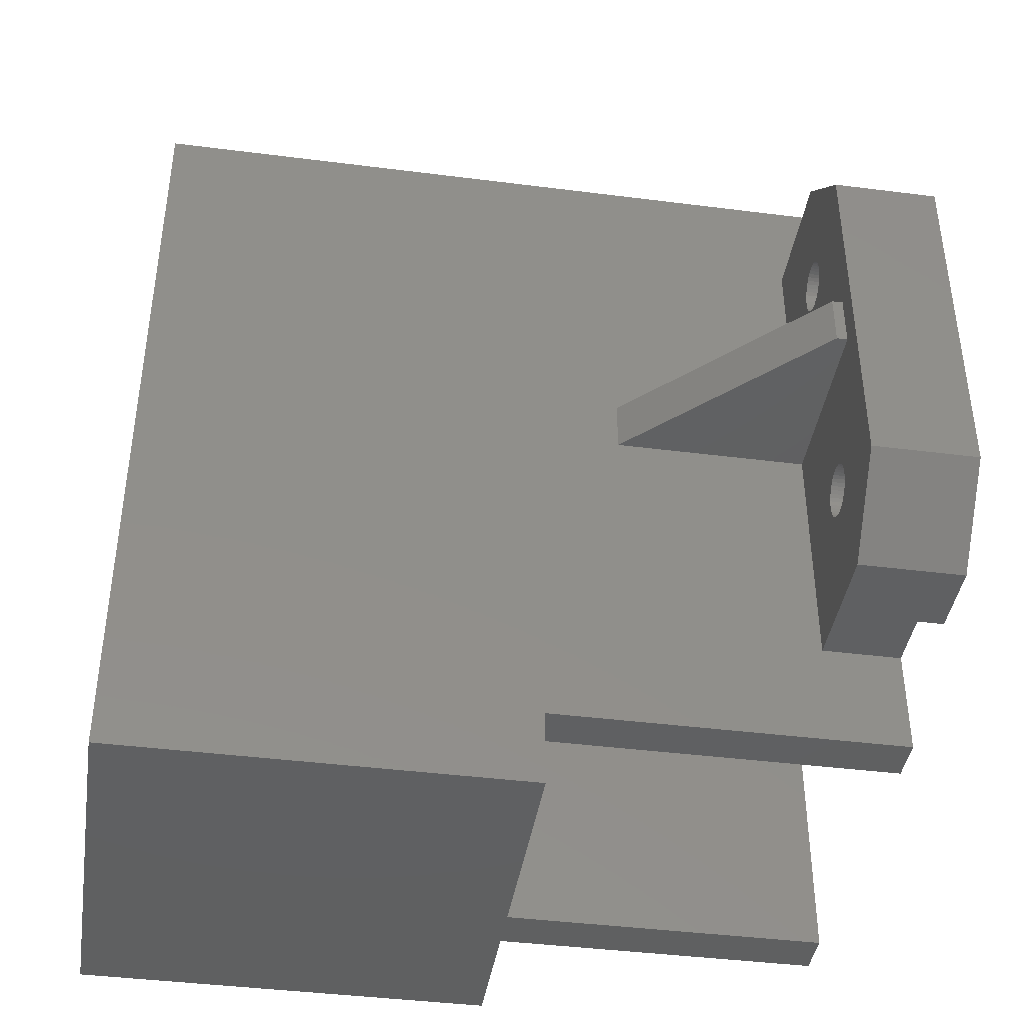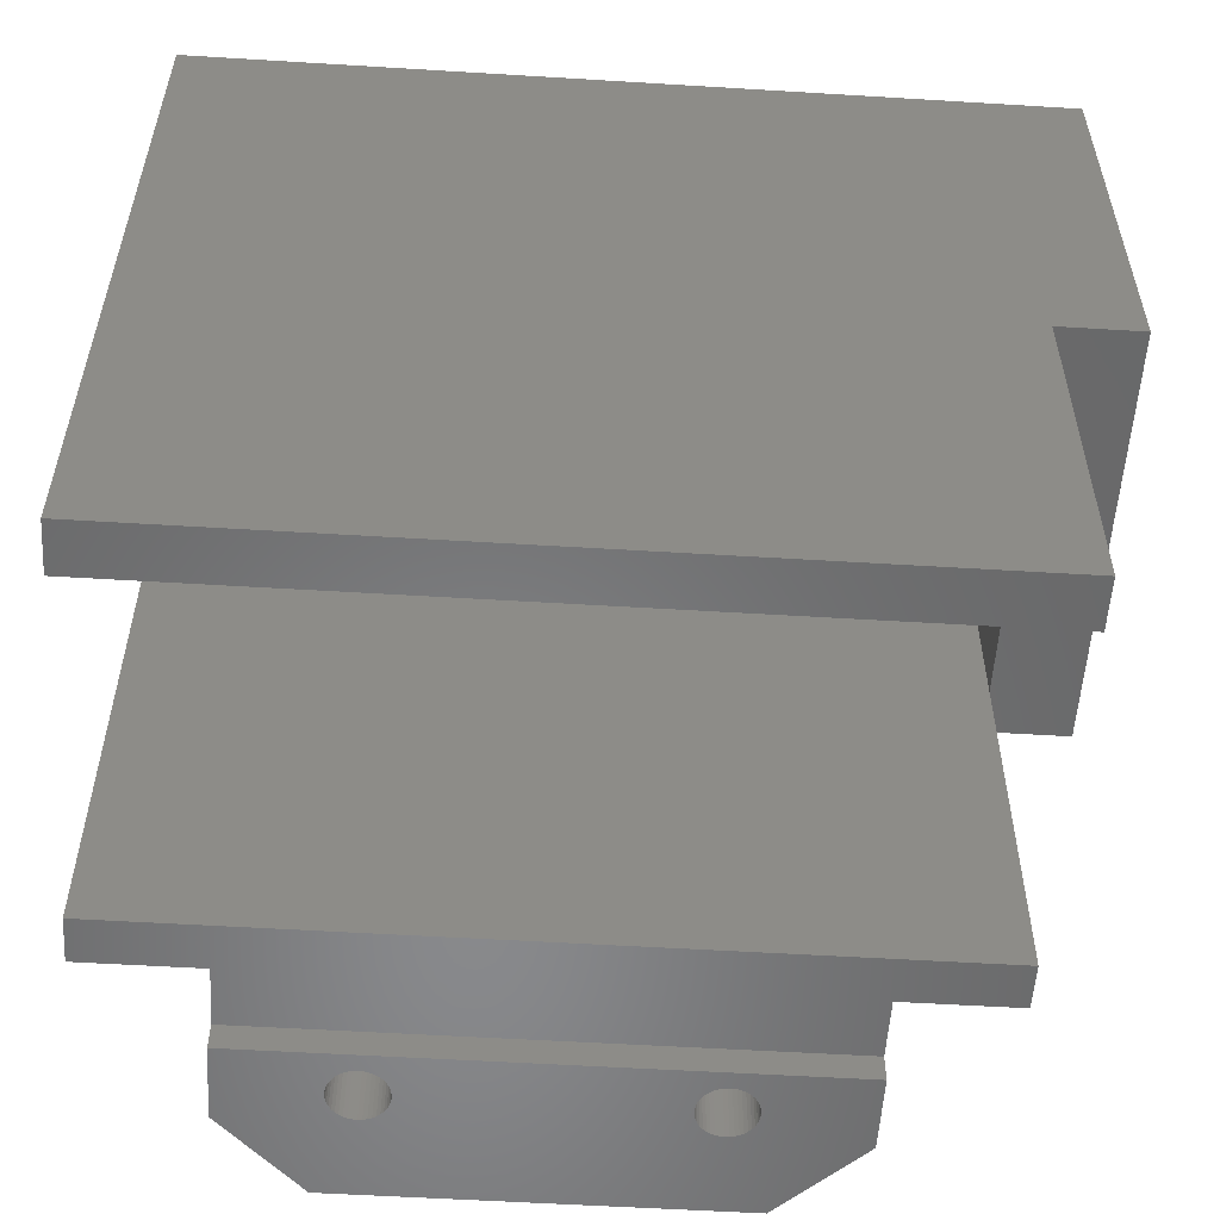
<metadata>
{"format":"stl","ext":"stl","renderer":"f3d","projection":"perspective","resolution":1024,"background":"white","views":[{"elev":-41.4,"azim":81.2,"up":"+Y"},{"elev":-55.2,"azim":-93.7,"up":"+Z"}]}
</metadata>
<code>
# stl→obj: 359 verts, 724 faces
v -112.2 151.7 26.7
v -112.2 151.7 26.85
v -112.2 153.7 26.7
v -112.2 153.7 26.85
v -112.2 151.7 26.99
v -112.2 153.7 26.99
v -112.3 151.7 27.13
v -112.3 153.7 27.13
v -112.3 151.7 27.25
v -112.3 153.7 27.25
v -112.4 151.7 27.37
v -112.4 153.7 27.37
v -112.5 153.7 27.47
v -112.5 151.7 27.47
v -112.6 151.7 27.56
v -112.6 153.7 27.56
v -112.8 151.7 27.63
v -112.8 153.7 27.63
v -112.9 151.7 27.68
v -112.9 153.7 27.68
v -113 151.7 27.71
v -113 153.7 27.71
v -113.2 151.7 27.72
v -113.2 153.7 27.72
v -123.1 153.7 27.72
v -123.1 151.7 27.72
v -123.1 151.9 27.72
v -123.2 153.7 27.71
v -123.2 151.7 27.71
v -123.3 151.9 27.7
v -123.4 151.7 27.68
v -123.4 153.7 27.68
v -123.4 151.9 27.66
v -123.5 153.7 27.63
v -123.5 151.7 27.63
v -123.5 151.9 27.6
v -123.6 151.7 27.56
v -123.6 153.7 27.56
v -123.7 151.9 27.52
v -123.7 153.7 27.48
v -123.7 151.7 27.48
v -123.8 151.9 27.43
v -123.8 151.7 27.37
v -123.8 153.7 27.37
v -123.9 151.9 27.31
v -123.9 153.7 27.26
v -123.9 151.7 27.26
v -124 151.9 27.19
v -124 151.7 27.14
v -124 153.7 27.14
v -124 151.9 27.05
v -124 153.7 27
v -124 151.7 27
v -124.1 151.9 26.91
v -124.1 151.7 26.86
v -124.1 153.7 26.86
v -124.1 151.9 26.76
v -124.1 153.7 26.72
v -124.1 151.7 26.72
v -112.2 151.7 23.45
v -124.1 151.7 23.45
v -112.2 153.7 23.45
v -124.1 153.7 3.331e-15
v -124.1 125.5 13.45
v -124.1 125.5 -3.669e-15
v -124.1 125.5 23.45
v -102.5 132.5 -0.9963
v -102.5 132.5 3.004
v -105.5 129.5 -0.9963
v -105.5 129.5 3.004
v -105.7 145 3.004
v -103.5 140.9 3.004
v -105.7 145.1 3.004
v -105.7 144.8 3.004
v -105.8 144.7 3.004
v -105.8 144.5 3.004
v -105.9 144.4 3.004
v -106 144.3 3.004
v -106.2 144.2 3.004
v -106.3 144.2 3.004
v -106.4 144.1 3.004
v -106.6 144.1 3.004
v -106.7 144.1 3.004
v -110.5 140.9 3.004
v -106.9 144.1 3.004
v -107 144.2 3.004
v -107.2 144.2 3.004
v -107.3 144.3 3.004
v -107.4 144.4 3.004
v -107.5 144.5 3.004
v -107.6 144.7 3.004
v -107.6 144.8 3.004
v -107.7 145 3.004
v -107.7 145.1 3.004
v -110.5 149.5 3.004
v -107.7 145.3 3.004
v -107.6 145.4 3.004
v -107.6 145.5 3.004
v -107.5 145.7 3.004
v -107.4 145.8 3.004
v -107.3 145.9 3.004
v -105.5 149.5 3.004
v -107.2 146 3.004
v -107 146 3.004
v -106.9 146.1 3.004
v -106.7 146.1 3.004
v -106.6 146.1 3.004
v -106.4 146.1 3.004
v -106.3 146 3.004
v -106.2 146 3.004
v -106 145.9 3.004
v -105.9 145.8 3.004
v -105.8 145.7 3.004
v -105.8 145.5 3.004
v -105.7 145.4 3.004
v -105.7 145.3 3.004
v -102.5 146.5 3.004
v -103.5 138.9 3.004
v -105.7 134.1 3.004
v -105.7 134.3 3.004
v -105.7 134.4 3.004
v -105.8 134.5 3.004
v -105.8 134.7 3.004
v -105.9 134.8 3.004
v -106 134.9 3.004
v -106.2 135 3.004
v -106.3 135 3.004
v -106.4 135.1 3.004
v -106.6 135.1 3.004
v -106.7 135.1 3.004
v -110.5 138.9 3.004
v -106.9 135.1 3.004
v -107 135 3.004
v -107.2 135 3.004
v -107.3 134.9 3.004
v -107.4 134.8 3.004
v -107.5 134.7 3.004
v -107.6 134.5 3.004
v -107.6 134.4 3.004
v -107.7 134.3 3.004
v -107.7 134.1 3.004
v -110.5 129.5 3.004
v -107.7 134 3.004
v -107.6 133.8 3.004
v -105.7 134 3.004
v -105.7 133.8 3.004
v -105.8 133.7 3.004
v -105.8 133.5 3.004
v -105.9 133.4 3.004
v -106 133.3 3.004
v -106.2 133.2 3.004
v -106.3 133.2 3.004
v -106.4 133.1 3.004
v -106.6 133.1 3.004
v -106.7 133.1 3.004
v -106.9 133.1 3.004
v -107 133.2 3.004
v -107.2 133.2 3.004
v -107.3 133.3 3.004
v -107.4 133.4 3.004
v -107.5 133.5 3.004
v -107.6 133.7 3.004
v -102.5 146.5 -0.9963
v -105.5 149.5 -0.9963
v -105.7 145 -0.9963
v -105.7 145 1.004
v -105.7 145.1 -0.9963
v -105.7 144.8 1.004
v -105.7 144.8 -0.9963
v -105.8 144.7 1.004
v -105.7 145.1 1.004
v -105.7 145.3 1.004
v -105.7 145.4 1.004
v -105.8 145.5 1.004
v -105.8 145.7 1.004
v -105.9 145.8 1.004
v -106 145.9 1.004
v -106.2 146 1.004
v -106.3 146 1.004
v -106.4 146.1 1.004
v -106.6 146.1 1.004
v -106.7 146.1 1.004
v -106.9 146.1 1.004
v -107 146 1.004
v -107.2 146 1.004
v -107.3 145.9 1.004
v -107.4 145.8 1.004
v -107.5 145.7 1.004
v -107.6 145.5 1.004
v -107.6 145.4 1.004
v -107.7 145.3 1.004
v -107.7 145.1 1.004
v -107.7 145 1.004
v -107.6 144.8 1.004
v -107.6 144.7 1.004
v -107.5 144.5 1.004
v -107.4 144.4 1.004
v -107.3 144.3 1.004
v -107.2 144.2 1.004
v -107 144.2 1.004
v -106.9 144.1 1.004
v -106.7 144.1 1.004
v -106.6 144.1 1.004
v -106.4 144.1 1.004
v -106.3 144.2 1.004
v -106.2 144.2 1.004
v -106 144.3 1.004
v -105.9 144.4 1.004
v -105.8 144.5 1.004
v -105.8 144.7 -0.9963
v -105.8 144.5 -0.9963
v -105.9 144.4 -0.9963
v -106 144.3 -0.9963
v -106.2 144.2 -0.9963
v -106.3 144.2 -0.9963
v -106.4 144.1 -0.9963
v -106.6 144.1 -0.9963
v -106.7 144.1 -0.9963
v -106.9 144.1 -0.9963
v -107 144.2 -0.9963
v -107.2 144.2 -0.9963
v -107.3 144.3 -0.9963
v -107.4 144.4 -0.9963
v -107.5 144.5 -0.9963
v -107.6 144.7 -0.9963
v -107.6 144.8 -0.9963
v -107.7 145 -0.9963
v -107.7 145.1 -0.9963
v -107.7 145.3 -0.9963
v -107.6 145.4 -0.9963
v -107.6 145.5 -0.9963
v -107.5 145.7 -0.9963
v -107.4 145.8 -0.9963
v -107.3 145.9 -0.9963
v -107.2 146 -0.9963
v -107 146 -0.9963
v -106.9 146.1 -0.9963
v -106.7 146.1 -0.9963
v -106.6 146.1 -0.9963
v -106.4 146.1 -0.9963
v -106.3 146 -0.9963
v -106.2 146 -0.9963
v -106 145.9 -0.9963
v -105.9 145.8 -0.9963
v -105.8 145.7 -0.9963
v -105.8 145.5 -0.9963
v -105.7 145.4 -0.9963
v -105.7 145.3 -0.9963
v -105.7 134 -0.9963
v -105.7 134 1.004
v -105.7 134.1 -0.9963
v -105.7 133.8 1.004
v -105.7 133.8 -0.9963
v -105.8 133.7 1.004
v -105.7 134.1 1.004
v -105.7 134.3 1.004
v -105.7 134.4 1.004
v -105.8 134.5 1.004
v -105.8 134.7 1.004
v -105.9 134.8 1.004
v -106 134.9 1.004
v -106.2 135 1.004
v -106.3 135 1.004
v -106.4 135.1 1.004
v -106.6 135.1 1.004
v -106.7 135.1 1.004
v -106.9 135.1 1.004
v -107 135 1.004
v -107.2 135 1.004
v -107.3 134.9 1.004
v -107.4 134.8 1.004
v -107.5 134.7 1.004
v -107.6 134.5 1.004
v -107.6 134.4 1.004
v -107.7 134.3 1.004
v -107.7 134.1 1.004
v -107.7 134 1.004
v -107.6 133.8 1.004
v -107.6 133.7 1.004
v -107.5 133.5 1.004
v -107.4 133.4 1.004
v -107.3 133.3 1.004
v -107.2 133.2 1.004
v -107 133.2 1.004
v -106.9 133.1 1.004
v -106.7 133.1 1.004
v -106.6 133.1 1.004
v -106.4 133.1 1.004
v -106.3 133.2 1.004
v -106.2 133.2 1.004
v -106 133.3 1.004
v -105.9 133.4 1.004
v -105.8 133.5 1.004
v -105.8 133.7 -0.9963
v -105.8 133.5 -0.9963
v -105.9 133.4 -0.9963
v -106 133.3 -0.9963
v -106.2 133.2 -0.9963
v -106.3 133.2 -0.9963
v -106.4 133.1 -0.9963
v -106.6 133.1 -0.9963
v -106.7 133.1 -0.9963
v -106.9 133.1 -0.9963
v -107 133.2 -0.9963
v -107.2 133.2 -0.9963
v -107.3 133.3 -0.9963
v -107.4 133.4 -0.9963
v -107.5 133.5 -0.9963
v -107.6 133.7 -0.9963
v -107.6 133.8 -0.9963
v -107.7 134 -0.9963
v -107.7 134.1 -0.9963
v -107.7 134.3 -0.9963
v -107.6 134.4 -0.9963
v -107.6 134.5 -0.9963
v -107.5 134.7 -0.9963
v -107.4 134.8 -0.9963
v -107.3 134.9 -0.9963
v -107.2 135 -0.9963
v -107 135 -0.9963
v -106.9 135.1 -0.9963
v -106.7 135.1 -0.9963
v -106.6 135.1 -0.9963
v -106.4 135.1 -0.9963
v -106.3 135 -0.9963
v -106.2 135 -0.9963
v -106 134.9 -0.9963
v -105.9 134.8 -0.9963
v -105.8 134.7 -0.9963
v -105.8 134.5 -0.9963
v -105.7 134.4 -0.9963
v -105.7 134.3 -0.9963
v -108.3 129.5 -0.9963
v -108.3 149.5 -0.9963
v -108.3 129.5 0.003702
v -108.3 149.5 0.003702
v -110.5 149.5 0.003702
v -110.5 129.5 0.003702
v -103.5 138.9 3.407
v -110.5 138.9 10.41
v -103.5 140.9 3.407
v -110.5 140.9 10.41
v -112.2 125.5 23.45
v -112.2 125.5 13.45
v -110.5 125.5 13.45
v -110.5 122.5 13.45
v -125.9 122.5 13.45
v -125.9 125.5 13.45
v -110.5 122.5 29.11
v -125.9 122.5 29.11
v -110.5 125.5 -2.88e-15
v -112.2 125.5 -3.882e-15
v -110.5 153.7 3.331e-15
v -112.2 153.7 3.331e-15
v -125.9 153.7 3.331e-15
v -125.9 125.5 -3.353e-15
v -110.5 153.7 29.11
v -125.9 153.7 29.11
v -110.5 125.5 29.11
f 1 2 3
f 3 2 4
f 4 2 5
f 6 5 7
f 8 7 9
f 10 9 11
f 12 11 13
f 12 10 11
f 4 5 6
f 6 7 8
f 8 9 10
f 11 14 13
f 13 14 15
f 16 15 17
f 18 17 19
f 20 19 21
f 22 21 23
f 24 22 23
f 13 15 16
f 16 17 18
f 18 19 20
f 20 21 22
f 24 23 25
f 25 23 26
f 25 26 27
f 28 27 29
f 30 29 31
f 32 31 33
f 34 33 35
f 36 35 37
f 38 37 39
f 40 39 41
f 42 41 43
f 44 43 45
f 46 45 47
f 48 47 49
f 50 49 51
f 52 51 53
f 54 53 55
f 56 55 57
f 58 57 59
f 58 56 57
f 28 29 30
f 32 30 31
f 32 28 30
f 31 35 33
f 34 35 36
f 38 36 37
f 38 34 36
f 37 41 39
f 40 41 42
f 44 42 43
f 44 40 42
f 43 47 45
f 46 47 48
f 50 48 49
f 50 46 48
f 49 53 51
f 52 53 54
f 56 54 55
f 56 52 54
f 55 59 57
f 52 50 51
f 46 44 45
f 40 38 39
f 34 32 33
f 28 25 27
f 26 29 27
f 21 19 23
f 23 19 17
f 15 23 17
f 15 14 23
f 23 14 11
f 9 23 11
f 9 7 23
f 23 7 5
f 2 23 5
f 2 1 23
f 23 1 26
f 26 1 59
f 55 26 59
f 55 53 26
f 26 53 49
f 47 26 49
f 47 43 26
f 26 43 41
f 37 26 41
f 37 35 26
f 26 35 31
f 29 26 31
f 60 61 1
f 1 61 59
f 1 3 60
f 60 3 62
f 59 61 58
f 58 61 63
f 63 61 64
f 65 63 64
f 61 66 64
f 67 68 69
f 69 68 70
f 71 72 73
f 71 74 72
f 72 74 75
f 76 72 75
f 76 77 72
f 72 77 78
f 79 72 78
f 79 80 72
f 72 80 81
f 82 72 81
f 82 83 72
f 72 83 84
f 84 83 85
f 86 84 85
f 86 87 84
f 84 87 88
f 89 84 88
f 89 90 84
f 84 90 91
f 92 84 91
f 92 93 84
f 84 93 94
f 95 94 96
f 97 95 96
f 97 98 95
f 95 98 99
f 100 95 99
f 100 101 95
f 95 101 102
f 102 101 103
f 104 102 103
f 104 105 102
f 102 105 106
f 107 102 106
f 107 108 102
f 102 108 109
f 110 102 109
f 110 111 102
f 102 111 112
f 113 102 112
f 113 114 102
f 102 114 115
f 116 102 115
f 116 117 102
f 116 73 117
f 117 73 72
f 118 117 72
f 118 68 117
f 118 119 68
f 118 120 119
f 118 121 120
f 118 122 121
f 118 123 122
f 118 124 123
f 118 125 124
f 118 126 125
f 118 127 126
f 118 128 127
f 118 129 128
f 118 130 129
f 118 131 130
f 130 131 132
f 132 131 133
f 133 131 134
f 134 131 135
f 135 131 136
f 136 131 137
f 137 131 138
f 138 131 139
f 139 131 140
f 140 131 141
f 141 131 142
f 143 142 144
f 143 141 142
f 84 94 95
f 119 145 68
f 68 145 70
f 70 145 146
f 147 70 146
f 147 148 70
f 70 148 149
f 150 70 149
f 150 151 70
f 70 151 152
f 153 70 152
f 153 154 70
f 70 154 155
f 156 70 155
f 156 157 70
f 70 157 158
f 159 70 158
f 159 142 70
f 159 160 142
f 142 160 161
f 162 142 161
f 162 144 142
f 68 67 117
f 117 67 163
f 117 163 102
f 102 163 164
f 165 166 167
f 165 168 166
f 165 169 168
f 168 169 170
f 75 170 76
f 75 168 170
f 75 74 168
f 168 74 166
f 166 74 71
f 171 71 73
f 172 73 116
f 173 116 115
f 174 115 114
f 175 114 113
f 176 113 112
f 177 112 111
f 178 111 110
f 179 110 109
f 180 109 108
f 181 108 107
f 182 107 106
f 183 106 105
f 184 105 104
f 185 104 103
f 186 103 101
f 187 101 100
f 188 100 99
f 189 99 98
f 190 98 97
f 191 97 96
f 192 96 94
f 193 94 93
f 194 93 92
f 195 92 91
f 196 91 90
f 197 90 89
f 198 89 88
f 199 88 87
f 200 87 86
f 201 86 85
f 202 85 83
f 203 83 82
f 204 82 81
f 205 81 80
f 206 80 79
f 207 79 78
f 208 78 77
f 209 77 76
f 170 209 76
f 170 210 209
f 170 169 210
f 210 211 209
f 209 211 208
f 77 209 208
f 211 212 208
f 208 212 207
f 78 208 207
f 212 213 207
f 207 213 206
f 79 207 206
f 213 214 206
f 206 214 205
f 80 206 205
f 214 215 205
f 205 215 204
f 81 205 204
f 215 216 204
f 204 216 203
f 82 204 203
f 216 217 203
f 203 217 202
f 83 203 202
f 217 218 202
f 202 218 201
f 85 202 201
f 218 219 201
f 201 219 200
f 86 201 200
f 219 220 200
f 200 220 199
f 87 200 199
f 220 221 199
f 199 221 198
f 88 199 198
f 221 222 198
f 198 222 197
f 89 198 197
f 222 223 197
f 197 223 196
f 90 197 196
f 223 224 196
f 196 224 195
f 91 196 195
f 224 225 195
f 195 225 194
f 92 195 194
f 225 226 194
f 194 226 193
f 93 194 193
f 226 227 193
f 193 227 192
f 94 193 192
f 227 228 192
f 192 228 191
f 96 192 191
f 228 229 191
f 191 229 190
f 97 191 190
f 229 230 190
f 190 230 189
f 98 190 189
f 230 231 189
f 189 231 188
f 99 189 188
f 231 232 188
f 188 232 187
f 100 188 187
f 232 233 187
f 187 233 186
f 101 187 186
f 233 234 186
f 186 234 185
f 103 186 185
f 234 235 185
f 185 235 184
f 104 185 184
f 235 236 184
f 184 236 183
f 105 184 183
f 236 237 183
f 183 237 182
f 106 183 182
f 237 238 182
f 182 238 181
f 107 182 181
f 238 239 181
f 181 239 180
f 108 181 180
f 239 240 180
f 180 240 179
f 109 180 179
f 240 241 179
f 179 241 178
f 110 179 178
f 241 242 178
f 178 242 177
f 111 178 177
f 242 243 177
f 177 243 176
f 112 177 176
f 243 244 176
f 176 244 175
f 113 176 175
f 244 245 175
f 175 245 174
f 114 175 174
f 245 246 174
f 174 246 173
f 115 174 173
f 246 247 173
f 173 247 172
f 116 173 172
f 247 248 172
f 172 248 171
f 73 172 171
f 248 167 171
f 171 167 166
f 71 171 166
f 249 250 251
f 249 252 250
f 249 253 252
f 252 253 254
f 147 254 148
f 147 252 254
f 147 146 252
f 252 146 250
f 250 146 145
f 255 145 119
f 256 119 120
f 257 120 121
f 258 121 122
f 259 122 123
f 260 123 124
f 261 124 125
f 262 125 126
f 263 126 127
f 264 127 128
f 265 128 129
f 266 129 130
f 267 130 132
f 268 132 133
f 269 133 134
f 270 134 135
f 271 135 136
f 272 136 137
f 273 137 138
f 274 138 139
f 275 139 140
f 276 140 141
f 277 141 143
f 278 143 144
f 279 144 162
f 280 162 161
f 281 161 160
f 282 160 159
f 283 159 158
f 284 158 157
f 285 157 156
f 286 156 155
f 287 155 154
f 288 154 153
f 289 153 152
f 290 152 151
f 291 151 150
f 292 150 149
f 293 149 148
f 254 293 148
f 254 294 293
f 254 253 294
f 294 295 293
f 293 295 292
f 149 293 292
f 295 296 292
f 292 296 291
f 150 292 291
f 296 297 291
f 291 297 290
f 151 291 290
f 297 298 290
f 290 298 289
f 152 290 289
f 298 299 289
f 289 299 288
f 153 289 288
f 299 300 288
f 288 300 287
f 154 288 287
f 300 301 287
f 287 301 286
f 155 287 286
f 301 302 286
f 286 302 285
f 156 286 285
f 302 303 285
f 285 303 284
f 157 285 284
f 303 304 284
f 284 304 283
f 158 284 283
f 304 305 283
f 283 305 282
f 159 283 282
f 305 306 282
f 282 306 281
f 160 282 281
f 306 307 281
f 281 307 280
f 161 281 280
f 307 308 280
f 280 308 279
f 162 280 279
f 308 309 279
f 279 309 278
f 144 279 278
f 309 310 278
f 278 310 277
f 143 278 277
f 310 311 277
f 277 311 276
f 141 277 276
f 311 312 276
f 276 312 275
f 140 276 275
f 312 313 275
f 275 313 274
f 139 275 274
f 313 314 274
f 274 314 273
f 138 274 273
f 314 315 273
f 273 315 272
f 137 273 272
f 315 316 272
f 272 316 271
f 136 272 271
f 316 317 271
f 271 317 270
f 135 271 270
f 317 318 270
f 270 318 269
f 134 270 269
f 318 319 269
f 269 319 268
f 133 269 268
f 319 320 268
f 268 320 267
f 132 268 267
f 320 321 267
f 267 321 266
f 130 267 266
f 321 322 266
f 266 322 265
f 129 266 265
f 322 323 265
f 265 323 264
f 128 265 264
f 323 324 264
f 264 324 263
f 127 264 263
f 324 325 263
f 263 325 262
f 126 263 262
f 325 326 262
f 262 326 261
f 125 262 261
f 326 327 261
f 261 327 260
f 124 261 260
f 327 328 260
f 260 328 259
f 123 260 259
f 328 329 259
f 259 329 258
f 122 259 258
f 329 330 258
f 258 330 257
f 121 258 257
f 330 331 257
f 257 331 256
f 120 257 256
f 331 332 256
f 256 332 255
f 119 256 255
f 332 251 255
f 255 251 250
f 145 255 250
f 69 249 67
f 69 253 249
f 69 294 253
f 69 295 294
f 69 296 295
f 69 297 296
f 69 298 297
f 69 299 298
f 69 300 299
f 69 301 300
f 69 302 301
f 69 303 302
f 69 333 303
f 303 333 304
f 304 333 305
f 305 333 306
f 306 333 307
f 307 333 308
f 308 333 309
f 309 333 310
f 310 333 311
f 311 333 312
f 312 333 313
f 313 333 334
f 227 334 228
f 227 313 334
f 227 226 313
f 313 226 314
f 314 226 225
f 315 225 224
f 316 224 223
f 317 223 222
f 318 222 221
f 319 221 220
f 320 220 219
f 321 219 218
f 322 218 217
f 323 217 324
f 323 322 217
f 164 237 334
f 164 238 237
f 164 239 238
f 164 240 239
f 164 241 240
f 164 242 241
f 164 243 242
f 164 244 243
f 164 245 244
f 164 246 245
f 164 247 246
f 164 248 247
f 164 163 248
f 248 163 167
f 167 163 165
f 165 163 169
f 169 163 331
f 330 169 331
f 330 210 169
f 330 329 210
f 210 329 211
f 211 329 328
f 212 328 327
f 213 327 326
f 214 326 215
f 214 213 326
f 163 67 331
f 331 67 332
f 332 67 251
f 251 67 249
f 237 236 334
f 334 236 235
f 234 334 235
f 234 233 334
f 334 233 232
f 231 334 232
f 231 230 334
f 334 230 229
f 228 334 229
f 314 225 315
f 315 224 316
f 316 223 317
f 317 222 318
f 318 221 319
f 319 220 320
f 320 219 321
f 321 218 322
f 217 216 324
f 324 216 325
f 325 216 215
f 326 325 215
f 213 212 327
f 212 211 328
f 333 335 334
f 334 335 336
f 95 102 336
f 337 95 336
f 334 336 164
f 164 336 102
f 335 338 336
f 336 338 337
f 333 69 335
f 335 69 70
f 142 335 70
f 142 338 335
f 118 339 131
f 131 339 340
f 341 342 339
f 339 342 340
f 72 341 118
f 118 341 339
f 72 84 341
f 341 84 342
f 66 343 64
f 64 343 344
f 345 346 344
f 344 346 64
f 64 346 347
f 348 64 347
f 349 350 346
f 346 350 347
f 345 344 351
f 351 344 352
f 351 352 353
f 353 352 354
f 355 63 356
f 356 63 65
f 352 344 354
f 354 344 62
f 62 344 343
f 62 3 62
f 62 3 357
f 353 62 357
f 353 354 62
f 3 4 357
f 357 4 6
f 8 357 6
f 8 10 357
f 357 10 12
f 13 357 12
f 13 16 357
f 357 16 18
f 20 357 18
f 20 22 357
f 357 22 24
f 25 357 24
f 25 358 357
f 25 28 358
f 358 28 32
f 34 358 32
f 34 38 358
f 358 38 40
f 44 358 40
f 44 46 358
f 358 46 50
f 52 358 50
f 52 56 358
f 358 56 58
f 355 58 63
f 355 358 58
f 356 348 355
f 355 348 358
f 358 348 350
f 350 348 347
f 84 95 342
f 342 95 357
f 340 357 359
f 345 359 349
f 346 345 349
f 357 95 353
f 353 95 337
f 351 337 338
f 142 351 338
f 142 345 351
f 142 340 345
f 142 131 340
f 353 337 351
f 340 342 357
f 340 359 345
f 62 343 60
f 62 62 60
f 61 60 66
f 66 60 343
f 348 356 64
f 64 356 65
f 357 358 359
f 359 358 350
f 349 359 350

</code>
